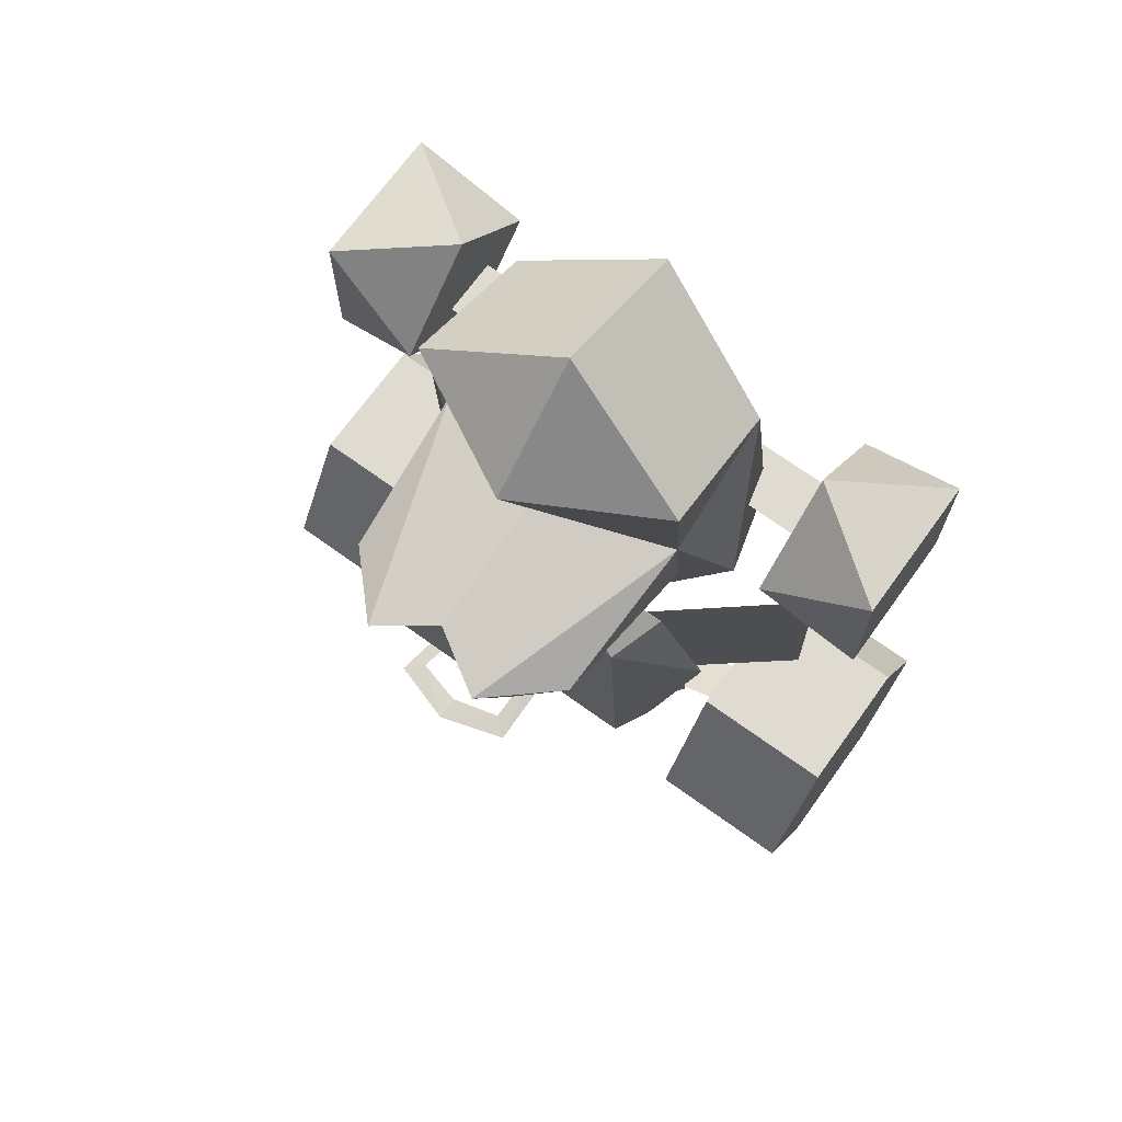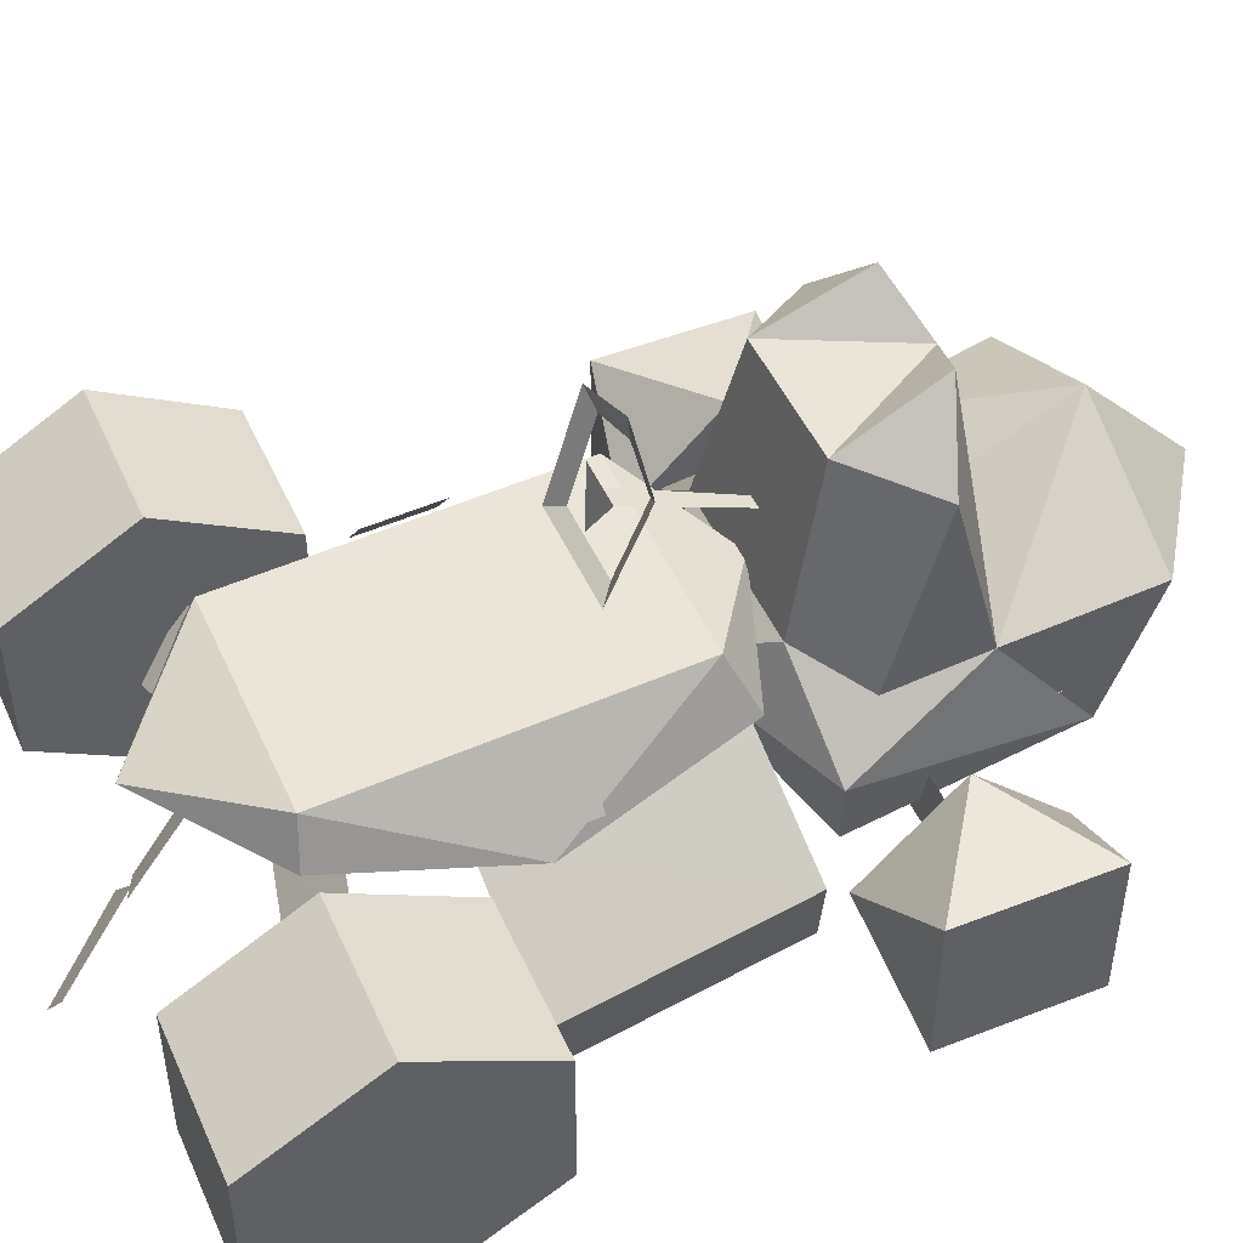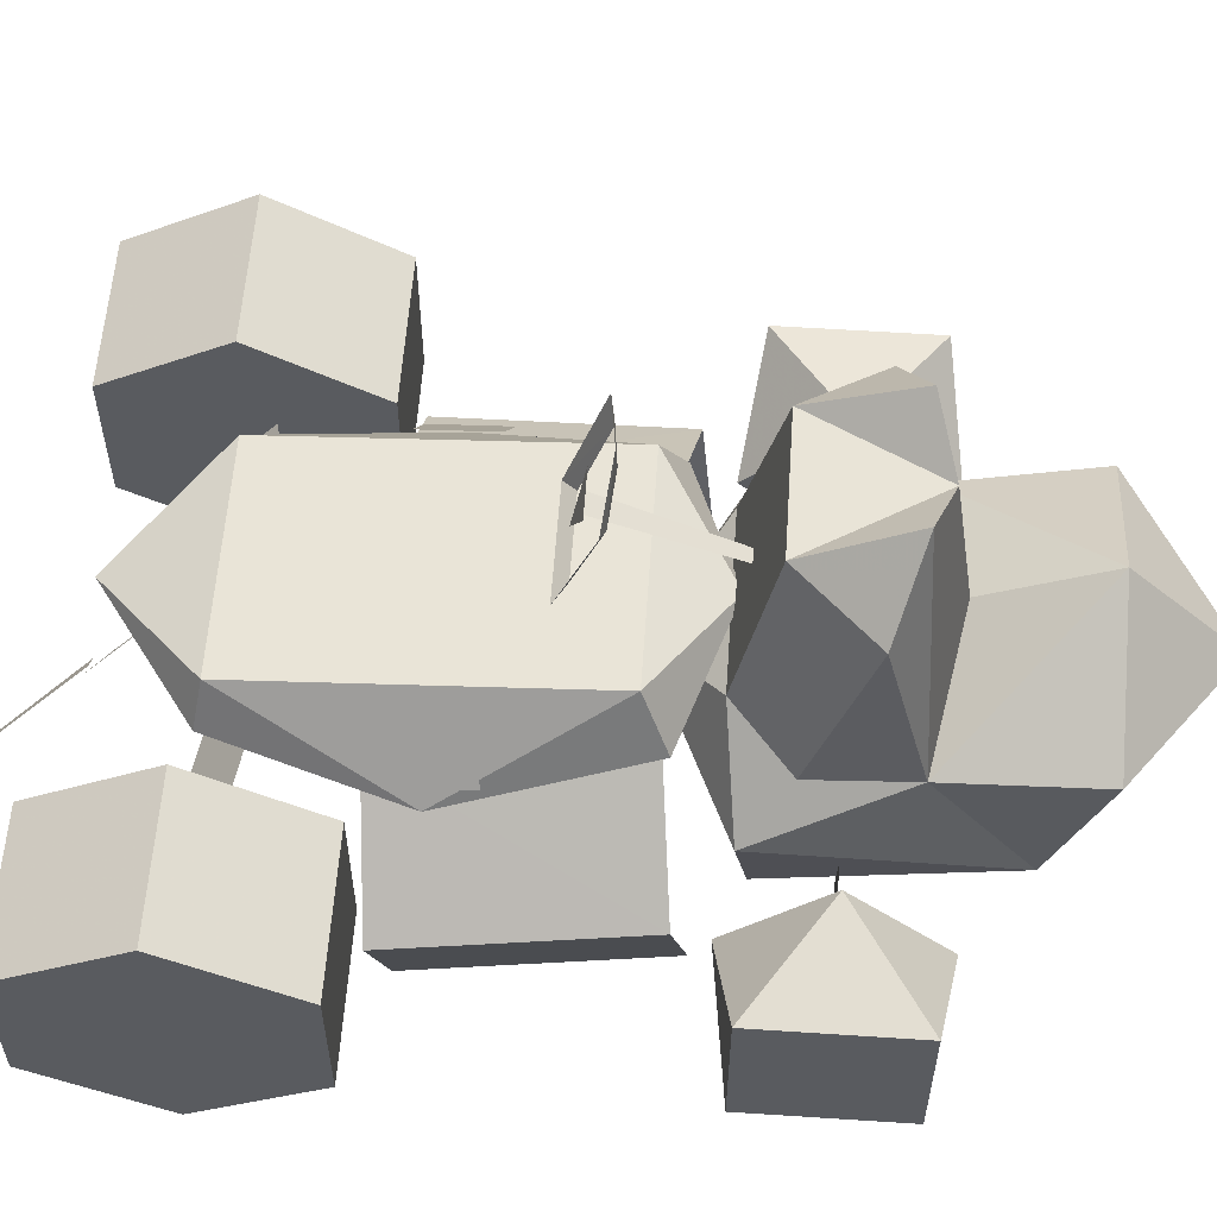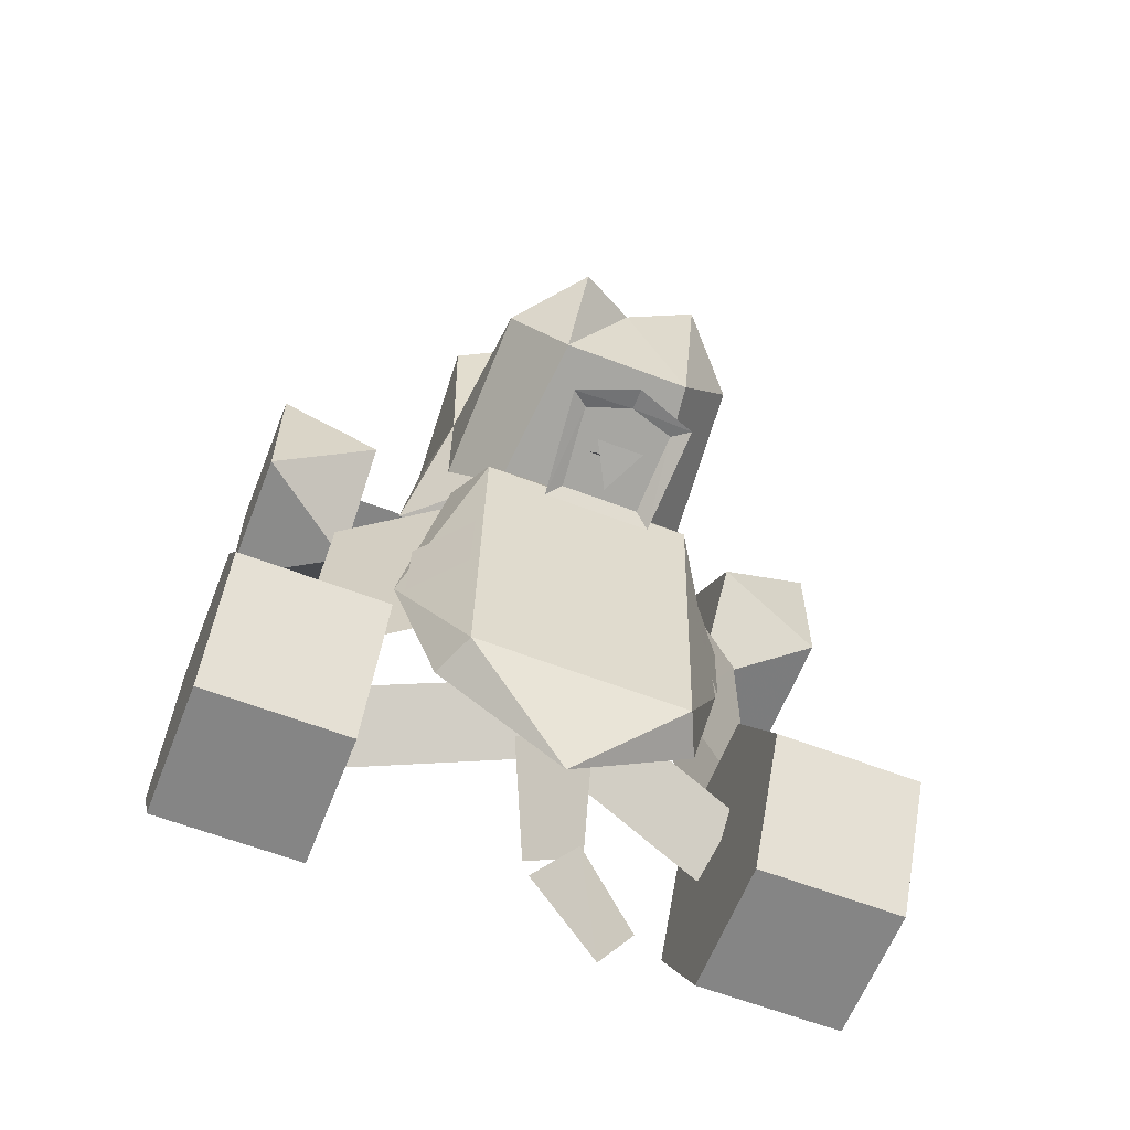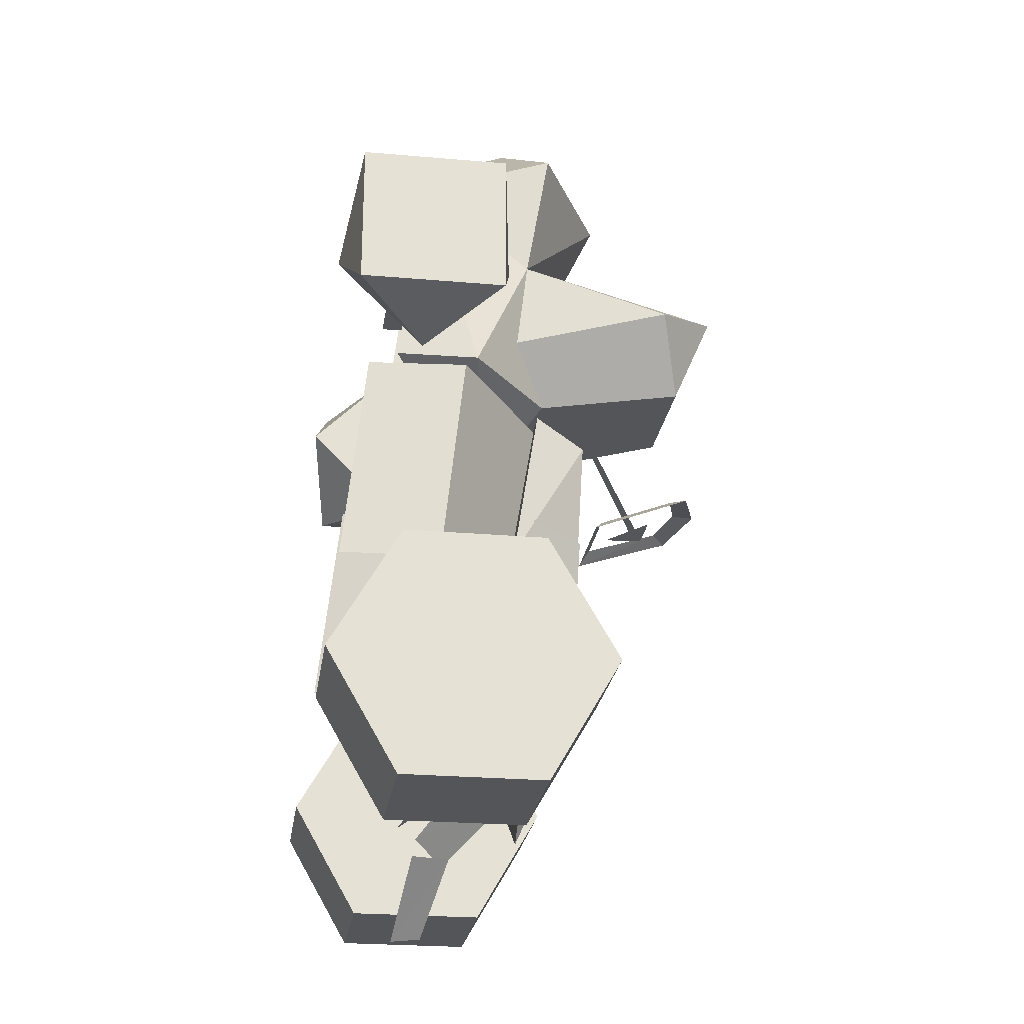
<metadata>
{"format":"obj","ext":"obj","renderer":"f3d","projection":"perspective","resolution":1024,"background":"white","views":[{"elev":70.2,"azim":-144.2,"up":"+Z"},{"elev":48.2,"azim":-113.6,"up":"+Y"},{"elev":57.7,"azim":-86.1,"up":"+Y"},{"elev":-61.8,"azim":158.7,"up":"+Z"},{"elev":-24.6,"azim":81.8,"up":"+Z"}]}
</metadata>
<code>
o polygon1
v 0.3145 0.1064 -0.6719
v 0.5605 0.1064 -0.6719
v 0.3145 -0.01074 -0.4688
v 0.5605 -0.01074 -0.4688
v 0.3145 0.1064 -0.2656
v 0.5605 0.1064 -0.2656
v 0.3145 0.3411 -0.2656
v 0.5605 0.3411 -0.2656
v 0.3145 0.4583 -0.4688
v 0.5605 0.4583 -0.4688
v 0.3145 0.3411 -0.6719
v 0.5605 0.3411 -0.6719
v 0.3145 0.1064 -0.6719
v 0.5605 0.1064 -0.6719
v -0.5605 0.1064 -0.6719
v -0.3145 0.1064 -0.6719
v -0.5605 -0.01074 -0.4688
v -0.3145 -0.01074 -0.4688
v -0.5605 0.1064 -0.2656
v -0.3145 0.1064 -0.2656
v -0.5605 0.3411 -0.2656
v -0.3145 0.3411 -0.2656
v -0.5605 0.4583 -0.4688
v -0.3145 0.4583 -0.4688
v -0.5605 0.3411 -0.6719
v -0.3145 0.3411 -0.6719
v -0.5605 0.1064 -0.6719
v -0.3145 0.1064 -0.6719
v 0.3145 0.1064 -0.2656
v 0.3145 0.3411 -0.2656
v 0.3145 -0.01074 -0.4688
v 0.3145 0.4583 -0.4688
v 0.3145 0.1064 -0.6719
v 0.3145 0.3411 -0.6719
v 0.5605 0.1064 -0.6719
v 0.5605 0.3411 -0.6719
v 0.5605 -0.01074 -0.4688
v 0.5605 0.4583 -0.4688
v 0.5605 0.1064 -0.2656
v 0.5605 0.3411 -0.2656
v -0.5605 0.1064 -0.2656
v -0.5605 0.3411 -0.2656
v -0.5605 -0.01074 -0.4688
v -0.5605 0.4583 -0.4688
v -0.5605 0.1064 -0.6719
v -0.5605 0.3411 -0.6719
v -0.3145 0.1064 -0.6719
v -0.3145 0.3411 -0.6719
v -0.3145 -0.01074 -0.4688
v -0.3145 0.4583 -0.4688
v -0.3145 0.1064 -0.2656
v -0.3145 0.3411 -0.2656
v -0.5264 0.2764 0.4683
v -0.3486 0.3066 0.3438
v -0.5264 0.2764 0.2192
v -0.3486 0.1519 0.189
v -0.5264 0.02734 0.2192
v -0.3486 -0.00293 0.3438
v -0.5264 0.02734 0.2192
v -0.3486 -0.00293 0.3438
v -0.5264 0.02734 0.4683
v -0.3486 0.1519 0.4985
v -0.5264 0.2764 0.4683
v -0.3486 0.3066 0.3438
v 0.5264 0.2764 0.4683
v 0.5264 0.2764 0.2192
v 0.3486 0.3066 0.3438
v 0.3486 0.1519 0.189
v 0.5264 0.02734 0.2192
v 0.5264 0.02734 0.4683
v 0.3486 -0.00293 0.3438
v 0.3486 0.1519 0.4985
v 0.5264 0.02734 0.4683
v 0.5264 0.2764 0.4683
v 0.3486 0.1519 0.4985
v 0.3486 0.3066 0.3438
v 0.5264 0.2764 0.2192
v 0.5264 0.02734 0.2192
v 0.3486 0.1519 0.189
v 0.3486 -0.00293 0.3438
v -0.5264 0.02734 0.2192
v -0.5264 0.02734 0.4683
v -0.5264 0.2764 0.4683
v -0.5264 0.2764 0.2192
v -0.3486 -0.00293 0.3438
v -0.3486 0.1519 0.189
v -0.3486 0.3066 0.3438
v -0.3486 0.1519 0.4985
v 0.3486 -0.00293 0.3438
v 0.3486 0.1519 0.4985
v 0.3486 0.3066 0.3438
v 0.3486 0.1519 0.189
v 0.5264 0.02734 0.2192
v 0.5264 0.2764 0.2192
v 0.5264 0.2764 0.4683
v 0.5264 0.02734 0.4683
f 1 2 3
f 2 4 3
f 3 4 5
f 4 6 5
f 5 6 7
f 6 8 7
f 7 8 9
f 8 10 9
f 9 10 11
f 10 12 11
f 11 12 13
f 12 14 13
f 15 16 17
f 16 18 17
f 17 18 19
f 18 20 19
f 19 20 21
f 20 22 21
f 21 22 23
f 22 24 23
f 23 24 25
f 24 26 25
f 25 26 27
f 26 28 27
f 29 30 31
f 30 32 31
f 31 32 33
f 32 34 33
f 35 36 37
f 36 38 37
f 37 38 39
f 38 40 39
f 41 42 43
f 42 44 43
f 43 44 45
f 44 46 45
f 47 48 49
f 48 50 49
f 49 50 51
f 50 52 51
f 53 54 55
f 54 56 55
f 55 56 57
f 56 58 57
f 59 60 61
f 60 62 61
f 61 62 63
f 62 64 63
f 65 66 67
f 66 68 67
f 69 70 71
f 70 72 71
f 73 74 75
f 74 76 75
f 77 78 79
f 78 80 79
f 81 82 83
f 83 84 81
f 85 86 87
f 87 88 85
f 89 90 91
f 91 92 89
f 93 94 95
f 95 96 93
o polygon0
v -0.07666 0.6536 0.03857
v -0.106 0.678 0.03149
v -0.06689 0.5232 -0.007324
v -0.09229 0.5078 -0.02881
v 0.06689 0.5232 -0.007324
v 0.09229 0.5078 -0.02881
v 0.07666 0.6536 0.03857
v 0.106 0.678 0.03149
v 0 0.6755 0.04639
v 0 0.7134 0.04394
v -0.07666 0.6536 0.03857
v -0.106 0.678 0.03149
v -0.06689 0.5232 -0.007324
v -0.09229 0.5078 -0.02881
v -0.07666 0.6536 0.03857
v -0.106 0.678 0.03149
v 0 0.6755 0.04639
v 0 0.7134 0.04394
v 0.07666 0.6536 0.03857
v 0.106 0.678 0.03149
v 0.06689 0.5232 -0.007324
v 0.09229 0.5078 -0.02881
v -0.06689 0.5232 -0.007324
v -0.09229 0.5078 -0.02881
v 0.3276 0.05884 0.1602
v 0.3552 0.01685 -0.2212
v 0.3826 0.2261 0.1379
v 0.4092 0.1829 -0.2424
v 0.1865 0.3757 0.1135
v 0.2144 0.3337 -0.2576
v -0.3552 0.01685 -0.2212
v -0.3276 0.05884 0.1602
v -0.4092 0.1829 -0.2424
v -0.3826 0.2261 0.1379
v -0.2144 0.3337 -0.2576
v -0.1865 0.3757 0.1135
v 0.3552 0.01685 -0.2212
v 0.3276 0.05884 0.1602
v 0.4092 0.1829 -0.2424
v 0.3826 0.2261 0.1379
v 0.2144 0.3337 -0.2576
v 0.1865 0.3757 0.1135
v -0.3276 0.05884 0.1602
v -0.3552 0.01685 -0.2212
v -0.3826 0.2261 0.1379
v -0.4092 0.1829 -0.2424
v -0.1865 0.3757 0.1135
v -0.2144 0.3337 -0.2576
v -0.2146 0.3655 -0.4619
v 0.2146 0.3655 -0.4619
v -0.2859 0.325 -0.175
v 0.2859 0.325 -0.175
v -0.2192 0.3782 0.1265
v 0.2192 0.3782 0.1265
v -0.238 0.3987 0.6733
v -0.2288 0.1626 0.5955
v 0 0.3411 0.8384
v 0 0.09082 0.7483
v 0.238 0.3987 0.6733
v 0.2288 0.1626 0.5955
v -0.1003 0.7363 0.415
v -0.2219 0.3599 0.4409
v 0.000488 0.676 0.4482
v 0 0.4163 0.4866
v 0.1003 0.7363 0.415
v 0.2219 0.3599 0.4409
v -0.238 0.3987 0.6733
v -0.2219 0.3599 0.4409
v -0.2288 0.1626 0.5955
v -0.2793 0.2598 0.2112
v -0.2422 0.1165 0.2297
v 0.1814 0.4688 0.08667
v 0.2859 0.325 -0.175
v 0.1824 0.4375 -0.4492
v 0.2146 0.3655 -0.4619
v 0 0.3682 -0.616
v 0.1824 0.4375 -0.4492
v 0 0.3682 -0.616
v -0.1824 0.4375 -0.4492
v -0.2146 0.3655 -0.4619
v -0.2859 0.325 -0.175
v -0.1824 0.4375 -0.4492
v -0.2859 0.325 -0.175
v -0.1814 0.4688 0.08667
v -0.2192 0.3782 0.1265
v 0.1814 0.4688 0.08667
v -0.1814 0.4688 0.08667
v 0 0.4172 0.2041
v -0.2192 0.3782 0.1265
v 0.2859 0.325 -0.175
v 0.1814 0.4688 0.08667
v 0.2192 0.3782 0.1265
v 0 0.4172 0.2041
v 0.238 0.3987 0.6733
v 0 0.5242 0.6677
v 0 0.3411 0.8384
v -0.238 0.3987 0.6733
v 0.238 0.3987 0.6733
v 0.2288 0.1626 0.5955
v 0.2219 0.3599 0.4409
v 0.2793 0.2598 0.2112
v -0.1814 0.4688 0.08667
v 0.1814 0.4688 0.08667
v 0.1824 0.4375 -0.4492
v -0.1824 0.4375 -0.4492
v 0.2498 0.1592 0.2241
v 0.2207 0.2563 0.6265
v -0.2207 0.2563 0.6265
v -0.2498 0.1592 0.2241
v 0.1392 0.3992 0.1897
v 0.1111 0.6646 0.2493
v 0.2068 0.627 0.373
v 0.2185 0.3411 0.2822
v -0.3438 0.1975 0.3438
v -0.125 0.1975 0.3438
v -0.125 0.09619 0.3438
v -0.3438 0.09619 0.3438
v 0.125 0.1975 0.3438
v 0.3438 0.1975 0.3438
v 0.3438 0.09619 0.3438
v 0.125 0.09619 0.3438
v -0.3438 0.1975 0.3438
v -0.3438 0.09619 0.3438
v -0.125 0.09619 0.3438
v -0.125 0.1975 0.3438
v 0.05444 0.3562 -0.3701
v 0.0249 0.262 -0.4473
v 0.2952 0.1821 -0.5095
v 0.3267 0.2764 -0.4326
v -0.3267 0.2764 -0.4326
v -0.2952 0.1821 -0.5095
v -0.0249 0.262 -0.4473
v -0.05444 0.3562 -0.3701
v -0.1392 0.3992 0.1897
v -0.2185 0.3411 0.2822
v -0.2068 0.627 0.373
v -0.1111 0.6646 0.2493
v -0.1392 0.3992 0.1897
v -0.1111 0.6646 0.2493
v 0.1111 0.6646 0.2493
v 0.1392 0.3992 0.1897
v -0.3267 0.2764 -0.4326
v -0.05444 0.3562 -0.3701
v -0.0249 0.262 -0.4473
v -0.2952 0.1821 -0.5095
v 0.05444 0.3562 -0.3701
v 0.3267 0.2764 -0.4326
v 0.2952 0.1821 -0.5095
v 0.0249 0.262 -0.4473
v -0.06567 0.2568 -0.6299
v -0.01025 0.1853 -0.6411
v -0.1296 0.1606 -0.7671
v -0.1663 0.2173 -0.7527
v -0.04028 0.3789 -0.5041
v 0.06128 0.3064 -0.4688
v 0.001953 0.189 -0.6147
v -0.07544 0.2451 -0.6404
v -0.06567 0.2568 -0.6299
v -0.1663 0.2173 -0.7527
v -0.1296 0.1606 -0.7671
v -0.01025 0.1853 -0.6411
v 0.125 0.1975 0.3438
v 0.125 0.09619 0.3438
v 0.3438 0.09619 0.3438
v 0.3438 0.1975 0.3438
v -0.04028 0.3789 -0.5041
v -0.07544 0.2451 -0.6404
v 0.001953 0.189 -0.6147
v 0.06128 0.3064 -0.4688
v 0.1003 0.7363 0.415
v 0.2219 0.3599 0.4409
v 0.2068 0.627 0.373
v -0.2219 0.3599 0.4409
v -0.1392 0.3992 0.1897
v -0.2793 0.2598 0.2112
v -0.238 0.3987 0.6733
v 0 0.5242 0.6677
v -0.2219 0.3599 0.4409
v 0.2219 0.3599 0.4409
v 0 0.5242 0.6677
v 0.238 0.3987 0.6733
v 0.1392 0.3992 0.1897
v 0.2219 0.3599 0.4409
v 0.2793 0.2598 0.2112
v 0.2422 0.1165 0.2297
v 0 0.2961 0.07861
v 0.2793 0.2598 0.2112
v 0.1111 0.6646 0.2493
v 0.000488 0.676 0.4482
v 0.1003 0.7363 0.415
v -0.1111 0.6646 0.2493
v -0.2068 0.627 0.373
v -0.1003 0.7363 0.415
v -0.2068 0.627 0.373
v -0.2185 0.3411 0.2822
v -0.2219 0.3599 0.4409
v 0.2068 0.627 0.373
v 0.1111 0.6646 0.2493
v 0.1003 0.7363 0.415
v 0.2219 0.3599 0.4409
v 0.2185 0.3411 0.2822
v 0.2068 0.627 0.373
v -0.2219 0.3599 0.4409
v -0.1003 0.7363 0.415
v -0.2068 0.627 0.373
v -0.2219 0.3599 0.4409
v 0 0.5242 0.6677
v 0 0.4128 0.4338
v 0 0.2961 0.07861
v -0.2422 0.1165 0.2297
v -0.2793 0.2598 0.2112
v 0 0.2961 0.07861
v 0.1392 0.3992 0.1897
v 0.2793 0.2598 0.2112
v 0 0.4128 0.4338
v 0 0.5242 0.6677
v 0.2219 0.3599 0.4409
v 0.2793 0.2598 0.2112
v 0.2288 0.1626 0.5955
v 0.2422 0.1165 0.2297
v -0.2793 0.2598 0.2112
v -0.1392 0.3992 0.1897
v 0 0.2961 0.07861
v 0.04077 0.6184 0.008057
v 0 0.5437 -0.01196
v -0.04077 0.6184 0.008057
v 0.04077 0.6184 0.008057
v -0.04077 0.6184 0.008057
v 0 0.5437 -0.01196
v 0.2146 0.3655 -0.4619
v -0.2146 0.3655 -0.4619
v 0 0.3682 -0.616
v 0.01758 0.5979 0.004395
v -0.01758 0.5979 0.004395
v 0 0.3125 0.625
v 0.01758 0.5979 0.004395
v 0 0.3125 0.625
v -0.01758 0.5979 0.004395
v -0.2192 0.3782 0.1265
v 0.2192 0.3782 0.1265
v 0 0.4172 0.2041
v -0.2288 0.1626 0.5955
v -0.2219 0.3599 0.4409
v 0 0.3411 0.8384
v 0.2288 0.1626 0.5955
v 0 0.3411 0.8384
v 0.2219 0.3599 0.4409
v -0.2288 0.1626 0.5955
v -0.2422 0.1165 0.2297
v -0.2219 0.3599 0.4409
v 0.2288 0.1626 0.5955
v 0.2219 0.3599 0.4409
v 0.2422 0.1165 0.2297
v -0.1111 0.6646 0.2493
v 0.000488 0.676 0.4482
v 0.1111 0.6646 0.2493
v -0.1111 0.6646 0.2493
v -0.1003 0.7363 0.415
v 0.000488 0.676 0.4482
v 0.1392 0.3992 0.1897
v 0 0.2961 0.07861
v -0.1392 0.3992 0.1897
v 0 0.2961 0.07861
v 0.2498 0.1592 0.2241
v -0.2498 0.1592 0.2241
v 0 0.1279 0.7573
v -0.2207 0.2563 0.6265
v 0.2207 0.2563 0.6265
f 97 98 99
f 98 100 99
f 99 100 101
f 100 102 101
f 101 102 103
f 102 104 103
f 103 104 105
f 104 106 105
f 105 106 107
f 106 108 107
f 109 110 111
f 110 112 111
f 111 112 113
f 112 114 113
f 113 114 115
f 114 116 115
f 115 116 117
f 116 118 117
f 117 118 119
f 118 120 119
f 121 122 123
f 122 124 123
f 123 124 125
f 124 126 125
f 127 128 129
f 128 130 129
f 129 130 131
f 130 132 131
f 133 134 135
f 134 136 135
f 135 136 137
f 136 138 137
f 139 140 141
f 140 142 141
f 141 142 143
f 142 144 143
f 145 146 147
f 146 148 147
f 147 148 149
f 148 150 149
f 151 152 153
f 152 154 153
f 153 154 155
f 154 156 155
f 157 158 159
f 158 160 159
f 159 160 161
f 160 162 161
f 163 164 165
f 164 166 165
f 165 166 167
f 168 169 170
f 169 171 170
f 170 171 172
f 173 174 175
f 174 176 175
f 175 176 177
f 178 179 180
f 179 181 180
f 182 183 184
f 183 185 184
f 186 187 188
f 187 189 188
f 190 191 192
f 191 193 192
f 194 195 196
f 195 197 196
f 198 199 200
f 200 201 198
f 202 203 204
f 204 205 202
f 206 207 208
f 208 209 206
f 210 211 212
f 212 213 210
f 214 215 216
f 216 217 214
f 218 219 220
f 220 221 218
f 222 223 224
f 224 225 222
f 226 227 228
f 228 229 226
f 230 231 232
f 232 233 230
f 234 235 236
f 236 237 234
f 238 239 240
f 240 241 238
f 242 243 244
f 244 245 242
f 246 247 248
f 248 249 246
f 250 251 252
f 252 253 250
f 254 255 256
f 256 257 254
f 258 259 260
f 260 261 258
f 262 263 264
f 264 265 262
f 266 267 268
f 269 270 271
f 272 273 274
f 275 276 277
f 278 279 280
f 281 282 283
f 284 285 286
f 287 288 289
f 290 291 292
f 293 294 295
f 296 297 298
f 299 300 301
f 302 303 304
f 305 306 307
f 308 309 310
f 311 312 313
f 314 315 316
f 317 318 319
f 320 321 322
f 323 324 325
f 326 327 328
f 329 330 331
f 332 333 334
f 335 336 337
f 338 339 340
f 341 342 343
f 344 345 346
f 347 348 349
f 350 351 352
f 353 354 355
f 356 357 358
f 359 360 361
f 362 363 364
o polygon2
v -0.2722 0.3635 -0.1028
v -0.1953 0.4583 -0.1104
v -0.197 0.45 -0.2305
v -0.2739 0.3555 -0.2227
v 0.2722 0.3635 -0.1028
v 0.2739 0.3555 -0.2227
v 0.197 0.45 -0.2305
v 0.1953 0.4583 -0.1104
f 365 366 367
f 368 365 367
f 369 370 371
f 371 372 369

</code>
